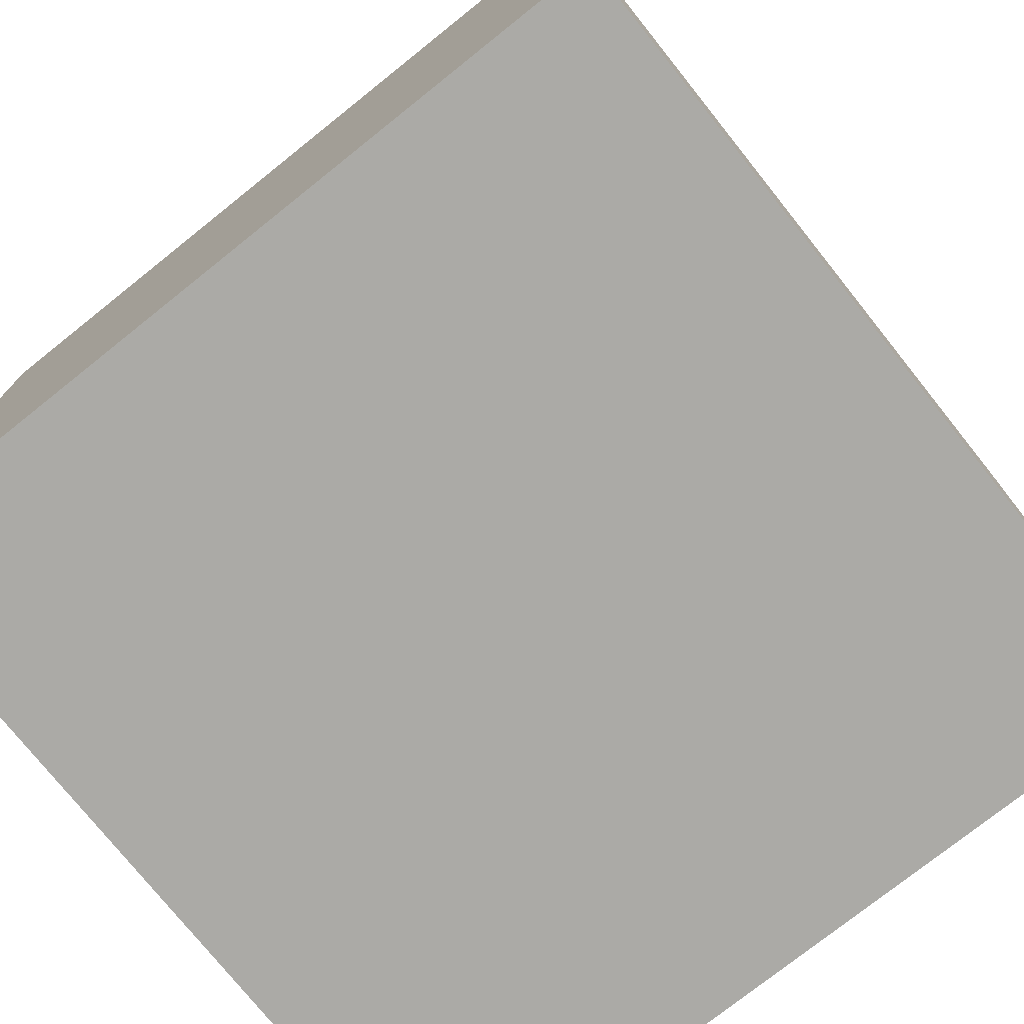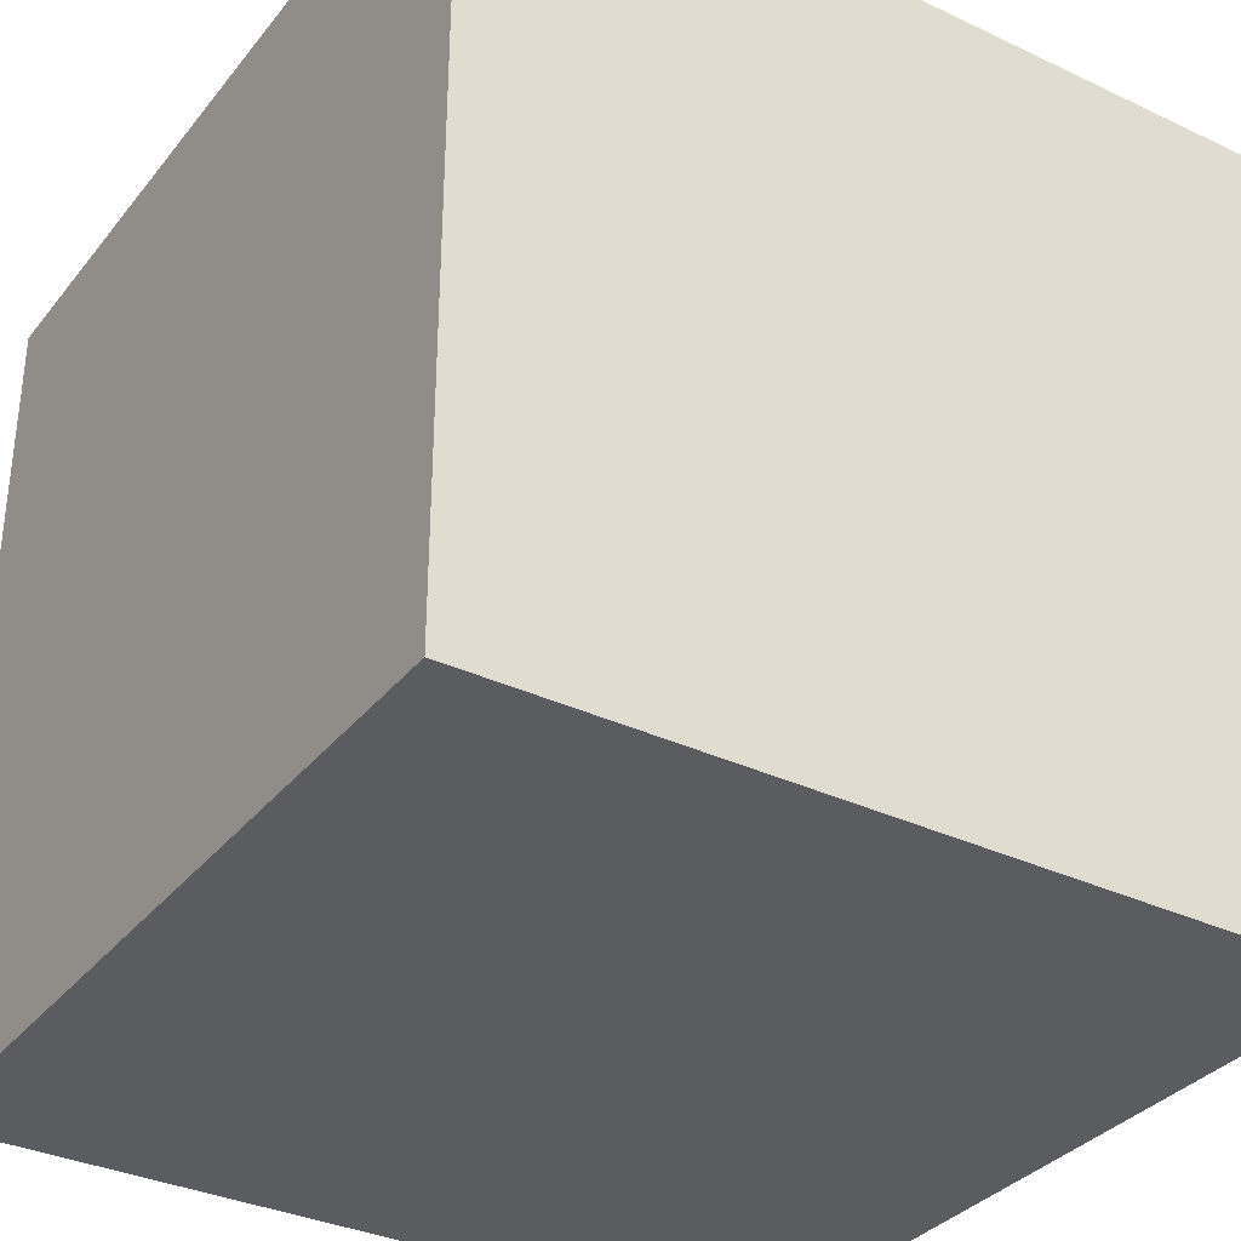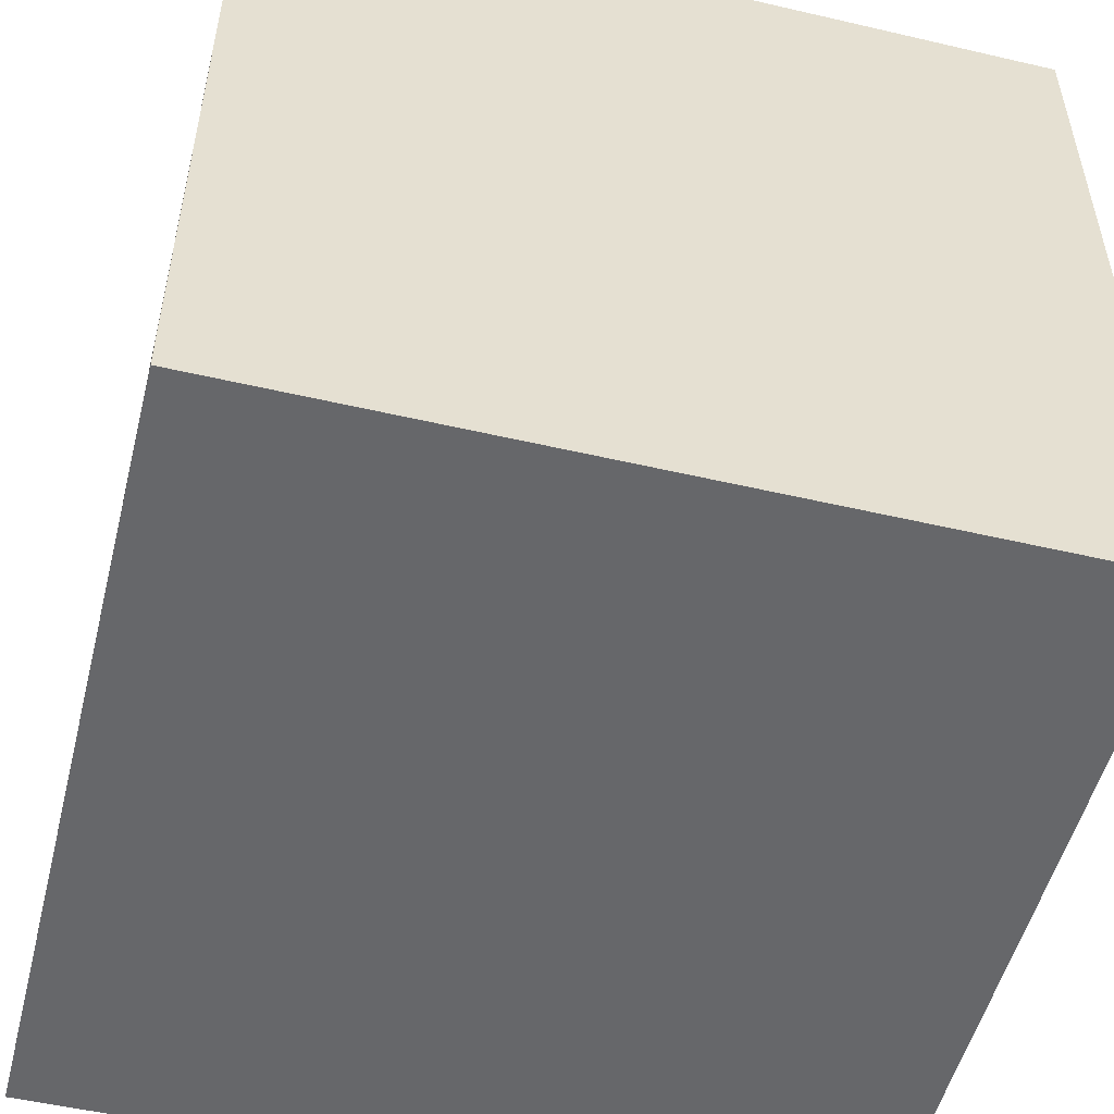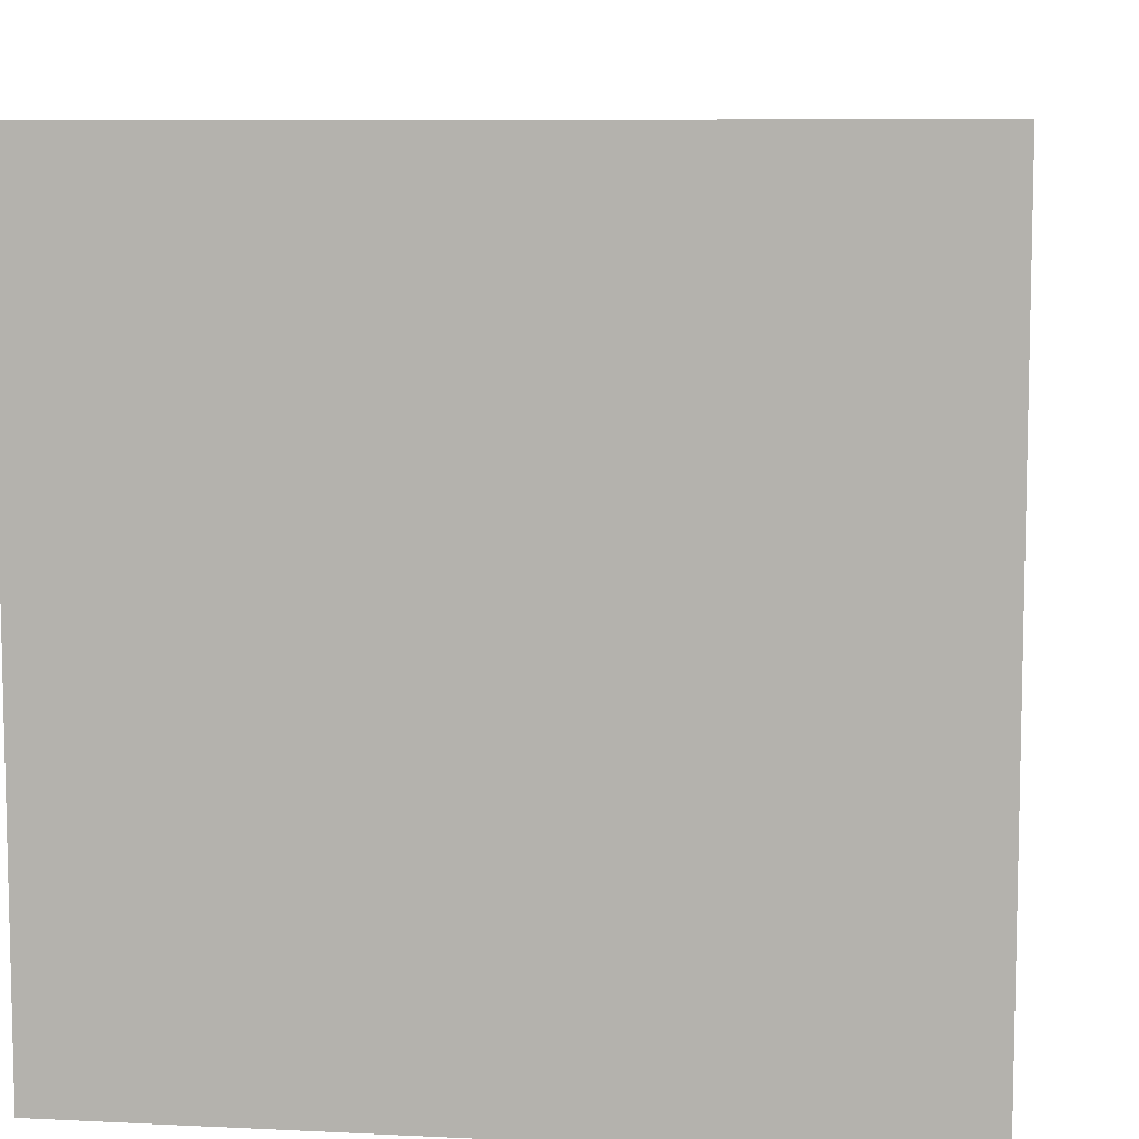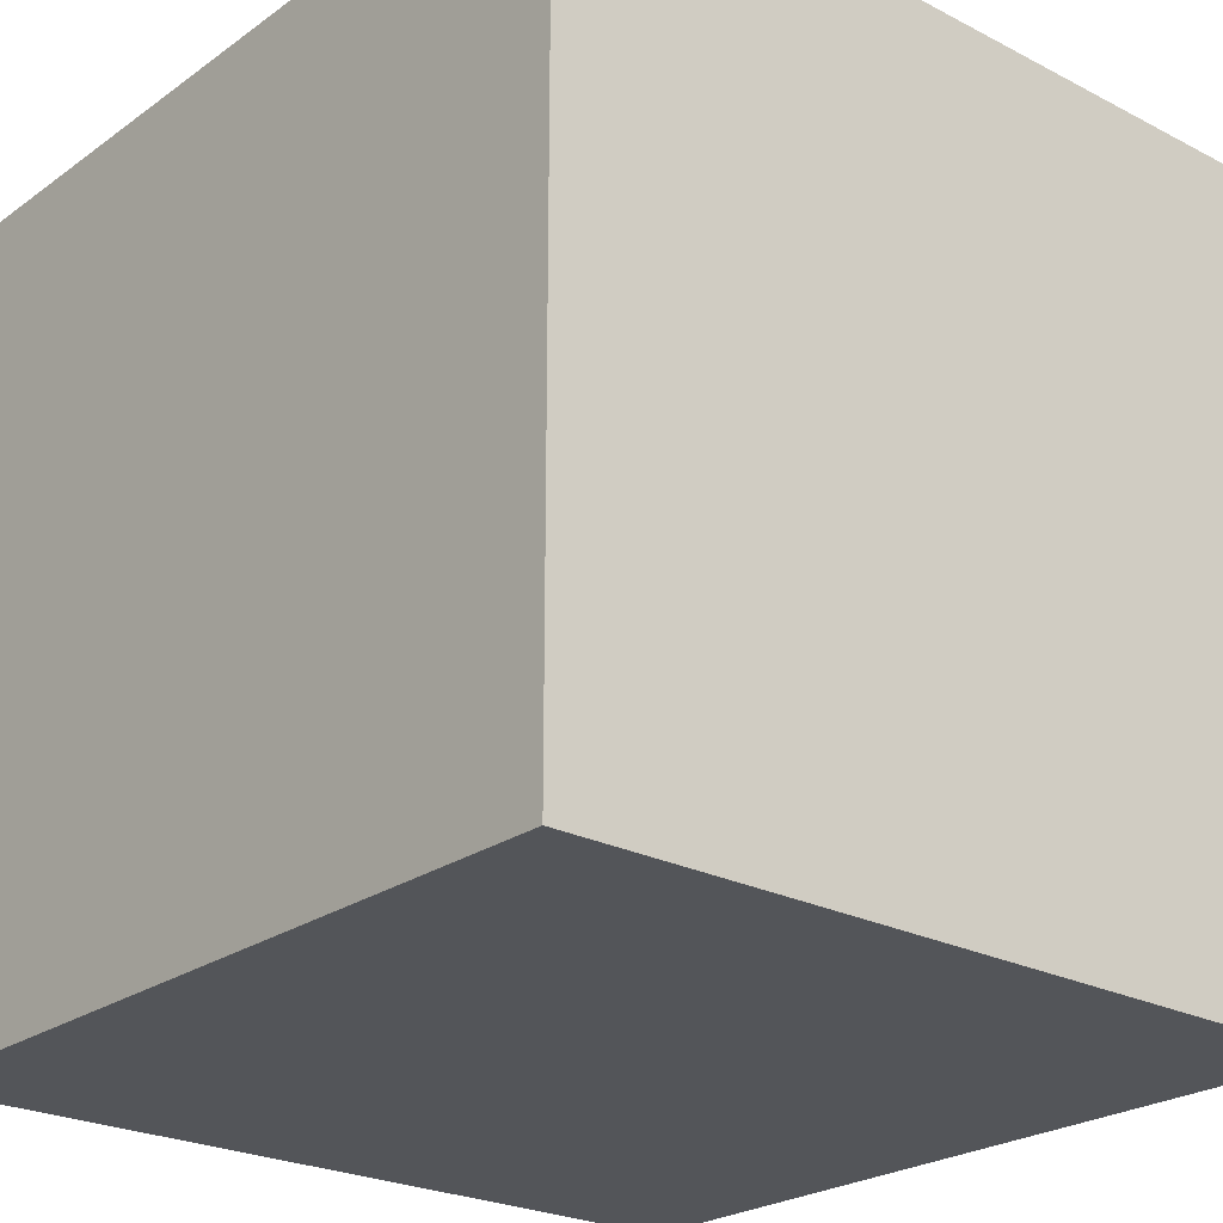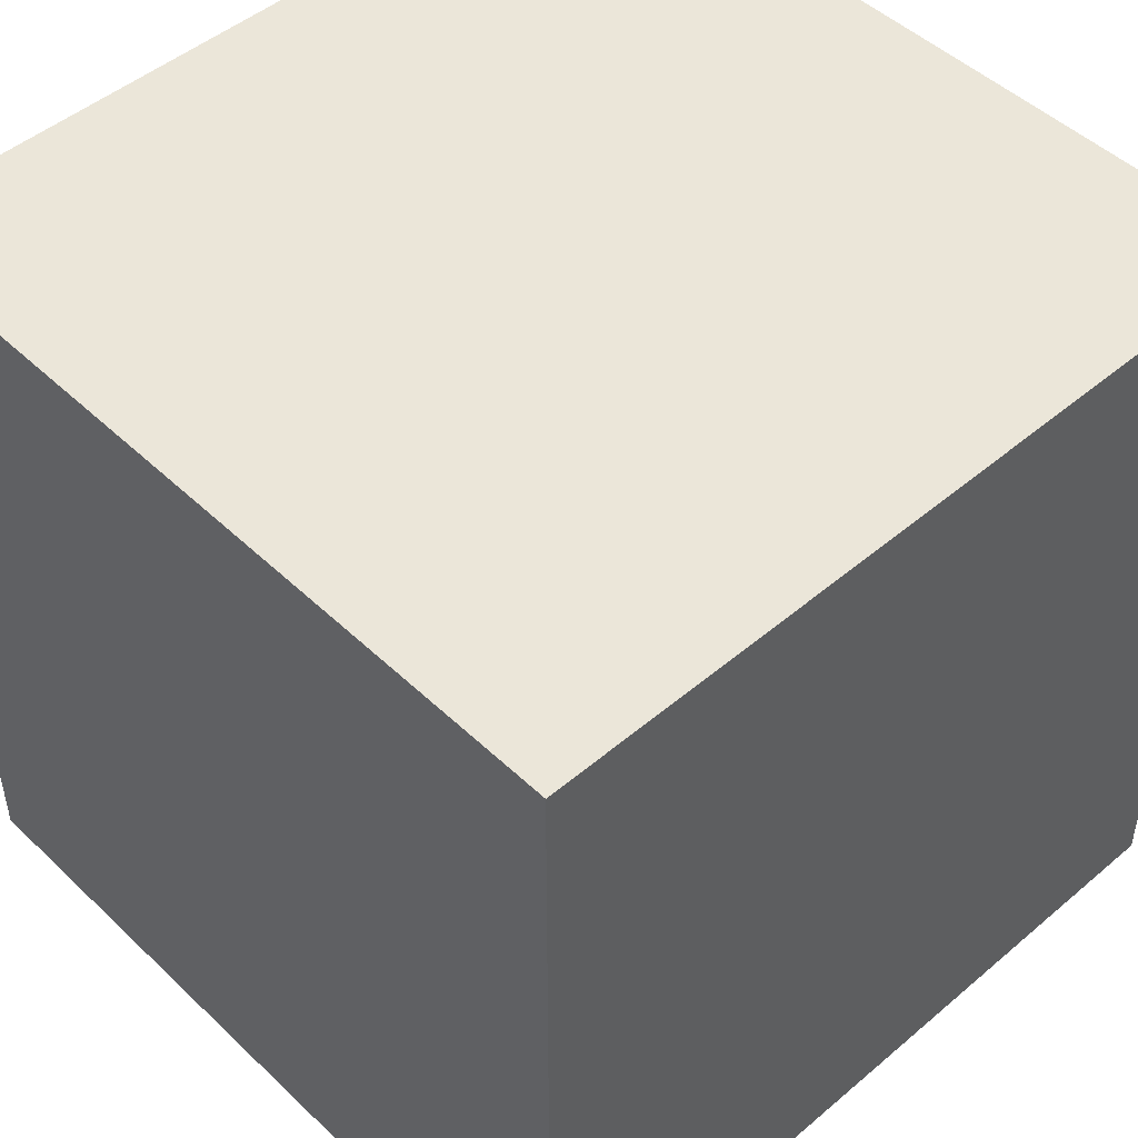
<metadata>
{"format":"obj","ext":"obj","renderer":"f3d","projection":"perspective","resolution":1024,"background":"white","views":[{"elev":-75.8,"azim":-141.4,"up":"+Z"},{"elev":-34.0,"azim":147.4,"up":"+Y"},{"elev":-52.1,"azim":-104.1,"up":"+Z"},{"elev":8.2,"azim":7.7,"up":"+Z"},{"elev":-24.1,"azim":-130.6,"up":"+Y"},{"elev":48.3,"azim":46.6,"up":"+Z"}]}
</metadata>
<code>
o dirt_Cube.003
v 1 -1 -1
v 1 -1 1
v -1 -1 1
v -1 -1 -1
v 1 1 -1
v 1 1 1
v -1 1 1
v -1 1 -1
f 1 2 3 4
f 5 8 7 6
f 1 5 6 2
f 2 6 7 3
f 3 7 8 4
f 5 1 4 8

</code>
